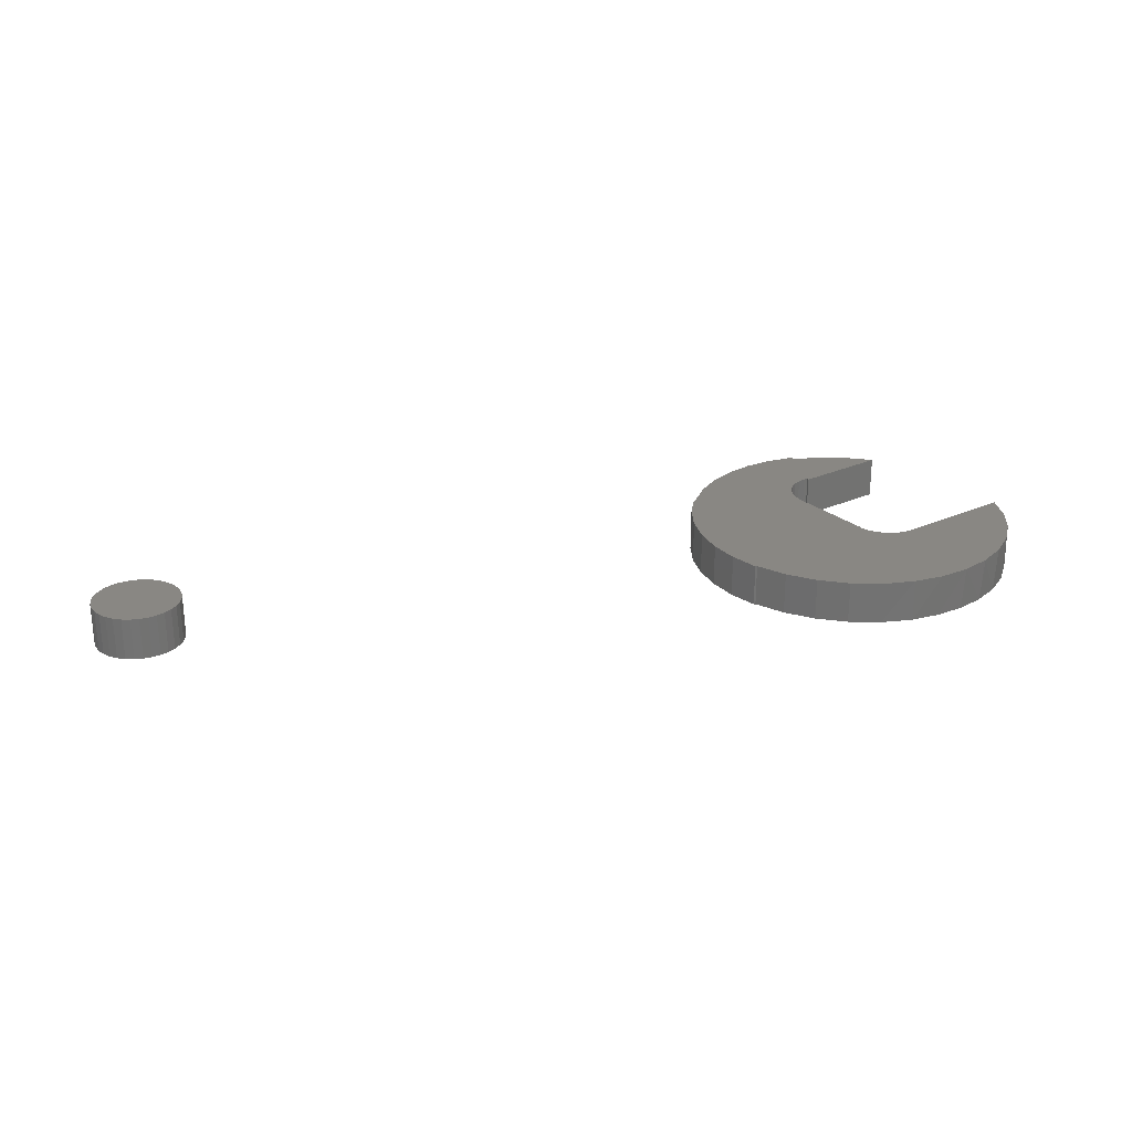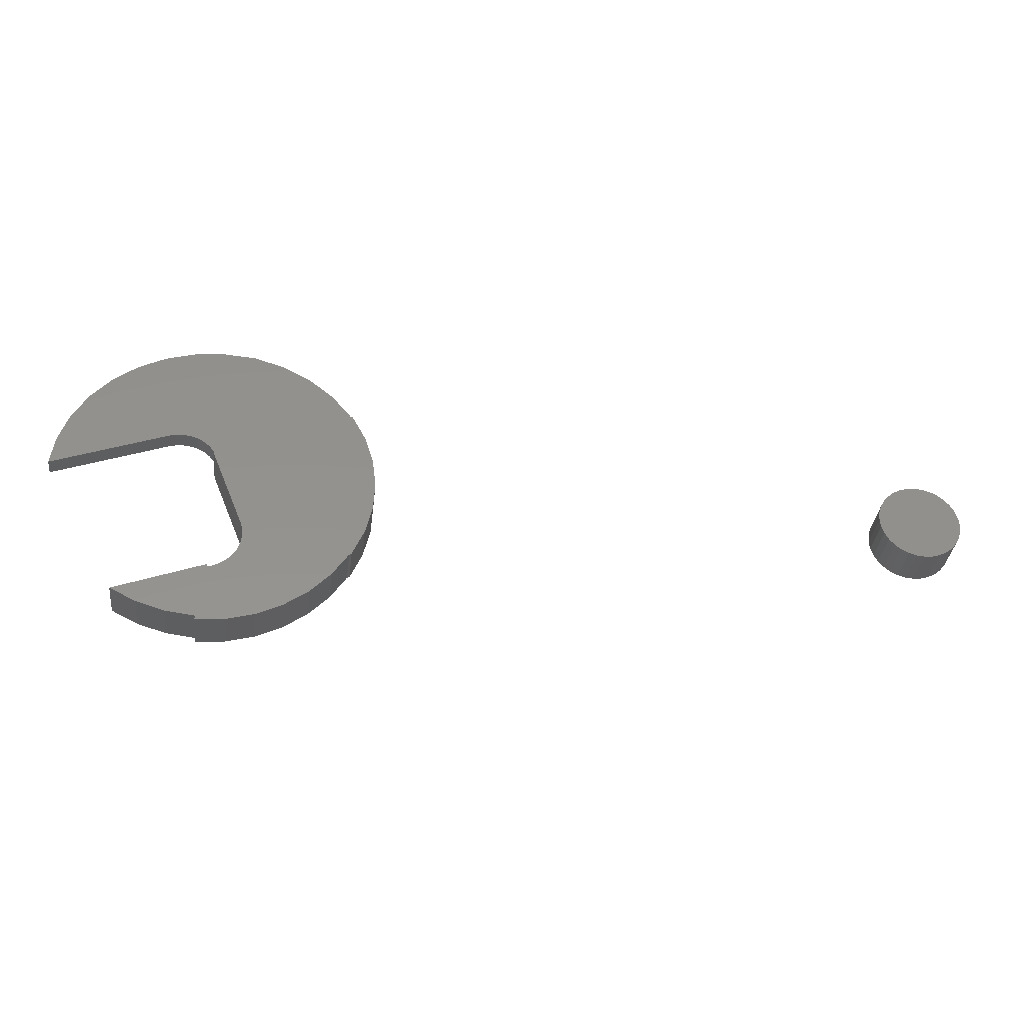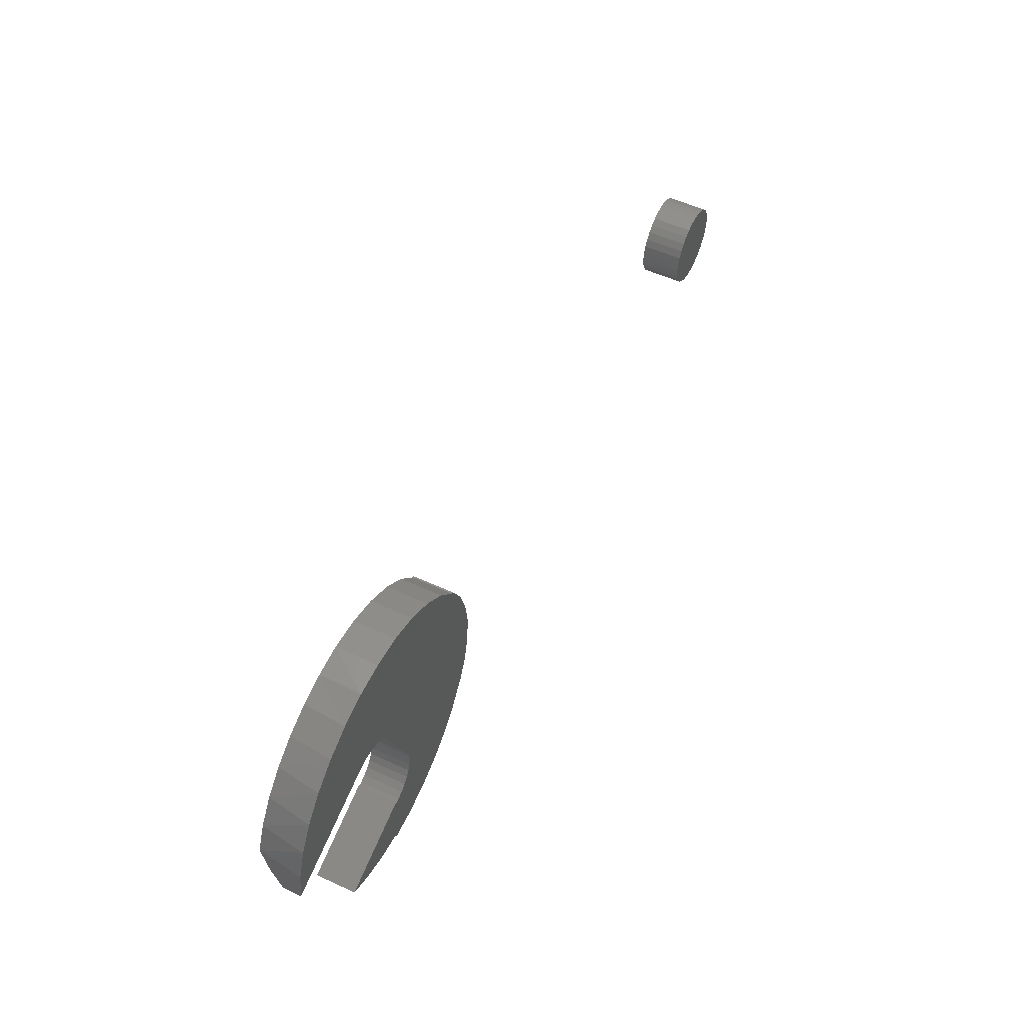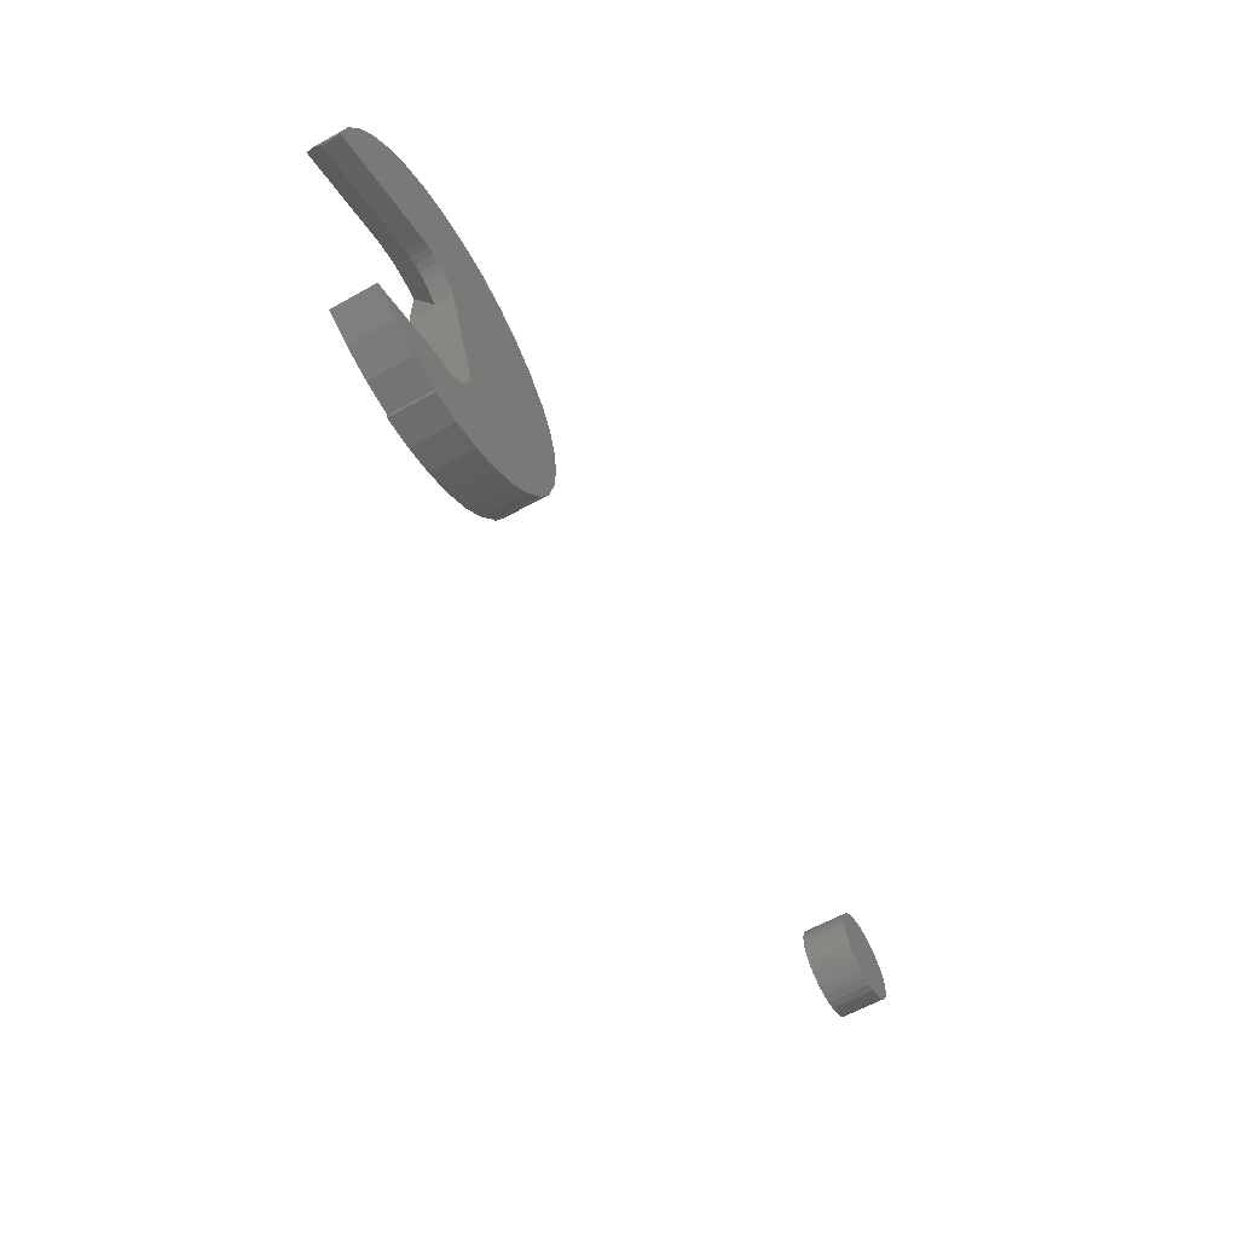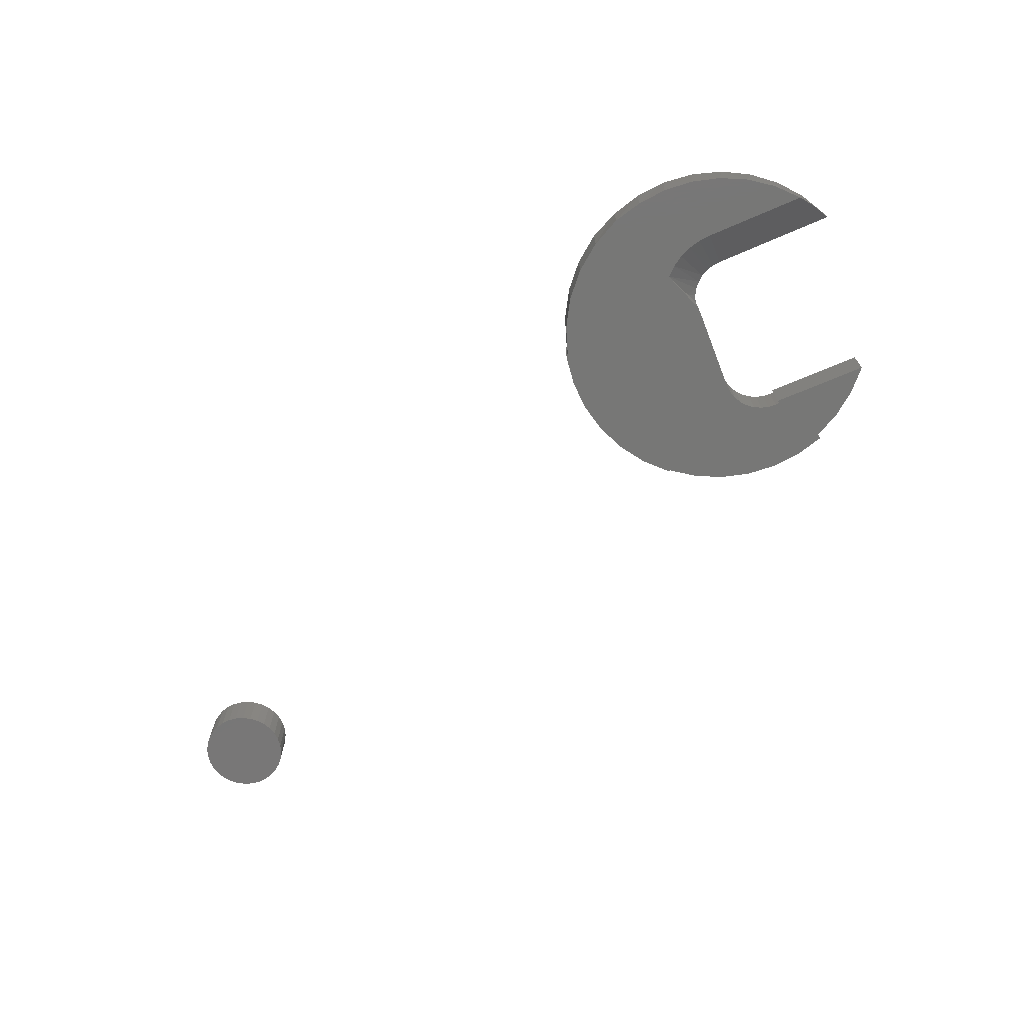
<metadata>
{"format":"stl","ext":"stl","renderer":"f3d","projection":"perspective","resolution":1024,"background":"white","views":[{"elev":25.5,"azim":164.9,"up":"+Z"},{"elev":-35.0,"azim":-6.6,"up":"+Y"},{"elev":53.7,"azim":-63.9,"up":"+Y"},{"elev":-61.5,"azim":-60.4,"up":"+Y"},{"elev":-69.9,"azim":-136.3,"up":"+Z"}]}
</metadata>
<code>
# stl→obj: 179 verts, 350 faces
v -0.3523 -0.1154 0.05469
v -0.3523 -0.1154 0
v -0.3491 -0.1135 0.05469
v -0.3491 -0.1135 0
v -0.7405 0.05356 0
v -0.7259 0.08884 0
v -0.6176 0.09943 0
v -0.4973 0.199 0
v -0.5771 0.1985 0
v -0.5391 0.2031 0
v -0.6139 0.1882 0
v -0.5542 0.1016 0
v -0.57 0.105 0
v -0.3399 0.07394 0
v -0.328 0.03702 0
v -0.5372 0.02886 0
v -0.5391 0.03577 0
v -0.5345 0.0222 0
v -0.5773 -0.2162 0
v -0.4304 -0.1967 0
v -0.4646 -0.2131 0
v -0.5312 -0.1431 0
v -0.5312 -0.1471 0
v -0.6484 -0.1875 0
v -0.5391 -0.2208 0
v -0.5013 -0.2232 0
v -0.5391 -0.2266 0
v -0.4938 -0.0773 0
v -0.323 -0.001421 0
v -0.3249 -0.04015 0
v -0.3337 -0.07791 0
v -0.4913 -0.08736 0
v -0.3581 0.1081 0
v -0.5862 0.1057 0
v -0.3606 0.1085 0
v -0.4922 -0.108 0
v -0.4907 -0.09772 0
v -0.7051 0.1209 0
v -0.6789 0.1487 0
v -0.3874 0.1407 0
v -0.6023 0.1038 0
v -0.3733 -0.147 0
v -0.3997 -0.1744 0
v -0.5255 -0.1451 0
v -0.5161 -0.1407 0
v -0.5078 -0.1344 0
v -0.5009 -0.1267 0
v -0.4956 -0.1178 0
v -0.4571 0.1868 0
v -0.42 0.1672 0
v -0.6482 0.1714 0
v -0.5391 0.09572 0
v -0.6141 -0.205 0
v -0.5391 0.03553 0.05469
v -0.328 0.03702 0.05469
v -0.5454 0.04334 0.05469
v -0.5372 0.02886 0.05469
v -0.6012 0.05551 0.05469
v -0.7443 0.03983 0.05469
v -0.75 0 0.05469
v -0.5391 0.2021 0.05469
v -0.5791 0.1981 0.05469
v -0.4973 0.199 0.05469
v -0.6177 0.1867 0.05469
v -0.5345 0.0222 0.05469
v -0.4646 -0.2131 0.05469
v -0.4304 -0.1967 0.05469
v -0.5773 -0.2162 0.05469
v -0.6484 -0.1875 0.05469
v -0.5312 -0.1471 0.05469
v -0.5312 -0.1431 0.05469
v -0.5391 -0.2208 0.05469
v -0.5391 -0.2266 0.05469
v -0.5013 -0.2232 0.05469
v -0.4938 -0.0773 0.05469
v -0.4913 -0.08736 0.05469
v -0.3337 -0.07791 0.05469
v -0.3249 -0.04015 0.05469
v -0.323 -0.001421 0.05469
v -0.4907 -0.09772 0.05469
v -0.4922 -0.108 0.05469
v -0.7313 0.07787 0.05469
v -0.5915 0.05817 0.05469
v -0.5815 0.05892 0.05469
v -0.3399 0.07394 0.05469
v -0.3581 0.1081 0.05469
v -0.3606 0.1085 0.05469
v -0.7112 0.1127 0.05469
v -0.5715 0.05773 0.05469
v -0.5619 0.05466 0.05469
v -0.5531 0.0498 0.05469
v -0.3733 -0.147 0.05469
v -0.4956 -0.1178 0.05469
v -0.5009 -0.1267 0.05469
v -0.5078 -0.1344 0.05469
v -0.5161 -0.1407 0.05469
v -0.5255 -0.1451 0.05469
v -0.3997 -0.1744 0.05469
v -0.6849 0.1432 0.05469
v -0.3874 0.1407 0.05469
v -0.6534 0.1681 0.05469
v -0.42 0.1672 0.05469
v -0.4571 0.1868 0.05469
v -0.6141 -0.205 0.05469
v -0.747 0.02683 0.01518
v -0.75 3.469e-18 0.03125
v -0.6012 0.05551 0.03125
v -0.5391 0.05392 0.02324
v -0.5391 0.03577 0.03125
v -0.5915 0.05817 0.03125
v -0.5531 0.0498 0.03125
v -0.5454 0.04334 0.03125
v -0.5715 0.05773 0.03125
v -0.5619 0.05466 0.03125
v -0.5815 0.05892 0.03125
v 0.4078 0.05204 0.05469
v 0.4297 0.05204 0.05469
v 0.4188 0.05312 0.05469
v 0.3972 0.04884 0.05469
v 0.4403 0.04884 0.05469
v 0.3875 0.04365 0.05469
v 0.45 0.04365 0.05469
v 0.379 0.03665 0.05469
v 0.4585 0.03665 0.05469
v 0.372 0.02813 0.05469
v 0.4655 0.02813 0.05469
v 0.3668 0.0184 0.05469
v 0.4707 0.0184 0.05469
v 0.4707 -0.02465 0.05469
v 0.372 -0.03438 0.05469
v 0.4655 -0.03438 0.05469
v 0.379 -0.0429 0.05469
v 0.4585 -0.0429 0.05469
v 0.3875 -0.0499 0.05469
v 0.45 -0.0499 0.05469
v 0.3972 -0.05509 0.05469
v 0.4403 -0.05509 0.05469
v 0.4078 -0.05829 0.05469
v 0.4297 -0.05829 0.05469
v 0.4188 -0.05937 0.05469
v 0.4739 0.007849 0.05469
v 0.3636 0.007849 0.05469
v 0.475 -0.003125 0.05469
v 0.3625 -0.003125 0.05469
v 0.4739 -0.0141 0.05469
v 0.3636 -0.0141 0.05469
v 0.3668 -0.02465 0.05469
v 0.4188 0.05312 0
v 0.4297 0.05204 0
v 0.4078 0.05204 0
v 0.3972 0.04884 0
v 0.4403 0.04884 0
v 0.3875 0.04365 0
v 0.45 0.04365 0
v 0.379 0.03665 0
v 0.4585 0.03665 0
v 0.372 0.02813 0
v 0.4655 0.02813 0
v 0.3668 0.0184 0
v 0.4707 0.0184 0
v 0.4655 -0.03438 0
v 0.372 -0.03438 0
v 0.4707 -0.02465 0
v 0.379 -0.0429 0
v 0.4585 -0.0429 0
v 0.3875 -0.0499 0
v 0.45 -0.0499 0
v 0.3972 -0.05509 0
v 0.4403 -0.05509 0
v 0.4078 -0.05829 0
v 0.4297 -0.05829 0
v 0.4188 -0.05937 0
v 0.3668 -0.02465 0
v 0.3636 -0.0141 0
v 0.4739 -0.0141 0
v 0.3625 -0.003125 0
v 0.475 -0.003125 0
v 0.3636 0.007849 0
v 0.4739 0.007849 0
f 1 2 3
f 3 2 4
f 5 6 7
f 8 9 10
f 11 9 8
f 12 13 14
f 15 16 17
f 16 15 18
f 19 20 21
f 22 23 24
f 25 19 21
f 25 21 26
f 25 26 27
f 28 18 15
f 28 15 29
f 28 29 30
f 28 30 31
f 28 31 32
f 33 14 13
f 33 13 34
f 33 34 35
f 4 2 36
f 4 36 37
f 4 37 32
f 4 32 31
f 38 39 40
f 38 40 35
f 38 35 34
f 38 34 41
f 38 41 7
f 38 7 6
f 42 43 24
f 42 24 23
f 42 23 44
f 42 44 45
f 42 45 46
f 42 46 47
f 42 47 48
f 42 48 36
f 42 36 2
f 8 49 11
f 11 49 50
f 11 50 51
f 51 50 40
f 51 40 39
f 12 14 52
f 52 14 15
f 52 15 17
f 19 53 20
f 20 53 24
f 20 24 43
f 54 55 56
f 54 57 55
f 58 59 60
f 61 62 63
f 63 62 64
f 65 55 57
f 66 67 68
f 69 70 71
f 72 73 74
f 72 74 66
f 72 66 68
f 75 76 77
f 75 77 78
f 75 78 79
f 75 79 55
f 75 55 65
f 3 77 76
f 3 76 80
f 3 80 81
f 3 81 1
f 82 59 58
f 82 58 83
f 82 83 84
f 82 84 85
f 82 85 86
f 82 86 87
f 82 87 88
f 85 84 89
f 85 89 90
f 85 90 91
f 85 91 56
f 85 56 55
f 92 1 81
f 92 81 93
f 92 93 94
f 92 94 95
f 92 95 96
f 92 96 97
f 92 97 70
f 92 70 69
f 92 69 98
f 88 87 99
f 99 87 100
f 99 100 101
f 101 100 102
f 101 102 64
f 64 102 103
f 64 103 63
f 98 69 67
f 67 69 104
f 67 104 68
f 2 1 42
f 42 1 92
f 42 92 43
f 43 92 98
f 43 98 20
f 20 98 67
f 20 67 21
f 21 67 66
f 21 66 26
f 26 66 74
f 26 74 27
f 27 74 73
f 72 25 73
f 73 25 27
f 10 61 8
f 8 61 63
f 8 63 49
f 49 63 103
f 49 103 50
f 50 103 102
f 50 102 40
f 40 102 100
f 40 100 35
f 35 100 87
f 87 86 35
f 35 86 33
f 6 82 88
f 6 88 38
f 38 88 99
f 38 99 39
f 39 99 101
f 39 101 51
f 51 101 64
f 5 105 59
f 5 59 82
f 5 82 6
f 60 59 106
f 106 59 105
f 61 10 62
f 62 10 9
f 62 9 64
f 64 9 11
f 64 11 51
f 48 81 36
f 36 81 80
f 36 80 37
f 37 80 76
f 37 76 32
f 32 76 75
f 32 75 28
f 81 48 93
f 93 48 47
f 93 47 94
f 94 47 46
f 94 46 95
f 95 46 45
f 95 45 96
f 96 45 44
f 96 44 97
f 65 18 75
f 75 18 28
f 33 86 14
f 14 86 85
f 14 85 15
f 15 85 55
f 15 55 29
f 29 55 79
f 29 79 30
f 30 79 78
f 30 78 31
f 31 78 77
f 31 77 4
f 4 77 3
f 7 107 5
f 5 107 106
f 5 106 105
f 60 106 58
f 58 106 107
f 17 108 52
f 17 109 108
f 44 23 97
f 97 23 70
f 25 72 19
f 19 72 68
f 19 68 53
f 53 68 104
f 53 104 24
f 24 104 69
f 70 23 71
f 71 23 22
f 7 110 107
f 7 41 110
f 111 108 112
f 113 13 12
f 113 12 114
f 41 34 110
f 110 34 115
f 34 13 115
f 115 13 113
f 109 112 108
f 52 108 111
f 52 111 114
f 52 114 12
f 113 84 115
f 115 84 83
f 115 83 110
f 110 83 58
f 110 58 107
f 84 113 89
f 89 113 114
f 89 114 90
f 90 114 111
f 90 111 91
f 91 111 112
f 91 112 56
f 56 112 109
f 56 109 54
f 109 16 54
f 109 17 16
f 18 65 16
f 16 65 57
f 16 57 54
f 116 117 118
f 117 116 119
f 117 119 120
f 120 119 121
f 120 121 122
f 122 121 123
f 122 123 124
f 124 123 125
f 124 125 126
f 126 125 127
f 126 127 128
f 129 130 131
f 131 130 132
f 131 132 133
f 133 132 134
f 133 134 135
f 135 134 136
f 135 136 137
f 137 136 138
f 137 138 139
f 139 138 140
f 128 127 141
f 141 127 142
f 141 142 143
f 143 142 144
f 143 144 145
f 145 144 146
f 145 146 129
f 129 146 147
f 129 147 130
f 148 149 150
f 151 150 149
f 152 151 149
f 153 151 152
f 154 153 152
f 155 153 154
f 156 155 154
f 157 155 156
f 158 157 156
f 159 157 158
f 160 159 158
f 161 162 163
f 164 162 161
f 165 164 161
f 166 164 165
f 167 166 165
f 168 166 167
f 169 168 167
f 170 168 169
f 171 170 169
f 172 170 171
f 162 173 163
f 163 173 174
f 163 174 175
f 175 174 176
f 175 176 177
f 177 176 178
f 177 178 179
f 179 178 159
f 179 159 160
f 177 143 175
f 175 143 145
f 175 145 163
f 163 145 129
f 163 129 161
f 161 129 131
f 161 131 165
f 165 131 133
f 165 133 167
f 167 133 135
f 167 135 169
f 169 135 137
f 169 137 171
f 171 137 139
f 171 139 172
f 172 139 140
f 172 140 170
f 170 140 138
f 170 138 168
f 168 138 136
f 168 136 166
f 166 136 134
f 166 134 164
f 164 134 132
f 164 132 162
f 162 132 130
f 162 130 173
f 173 130 147
f 173 147 174
f 174 147 146
f 174 146 176
f 176 146 144
f 176 144 178
f 178 144 142
f 178 142 159
f 159 142 127
f 159 127 157
f 157 127 125
f 157 125 155
f 155 125 123
f 155 123 153
f 153 123 121
f 153 121 151
f 151 121 119
f 151 119 150
f 150 119 116
f 150 116 148
f 148 116 118
f 148 118 149
f 149 118 117
f 149 117 152
f 152 117 120
f 152 120 154
f 154 120 122
f 154 122 156
f 156 122 124
f 156 124 158
f 158 124 126
f 158 126 160
f 160 126 128
f 160 128 179
f 179 128 141
f 179 141 177
f 177 141 143
f 71 22 69
f 69 22 24

</code>
